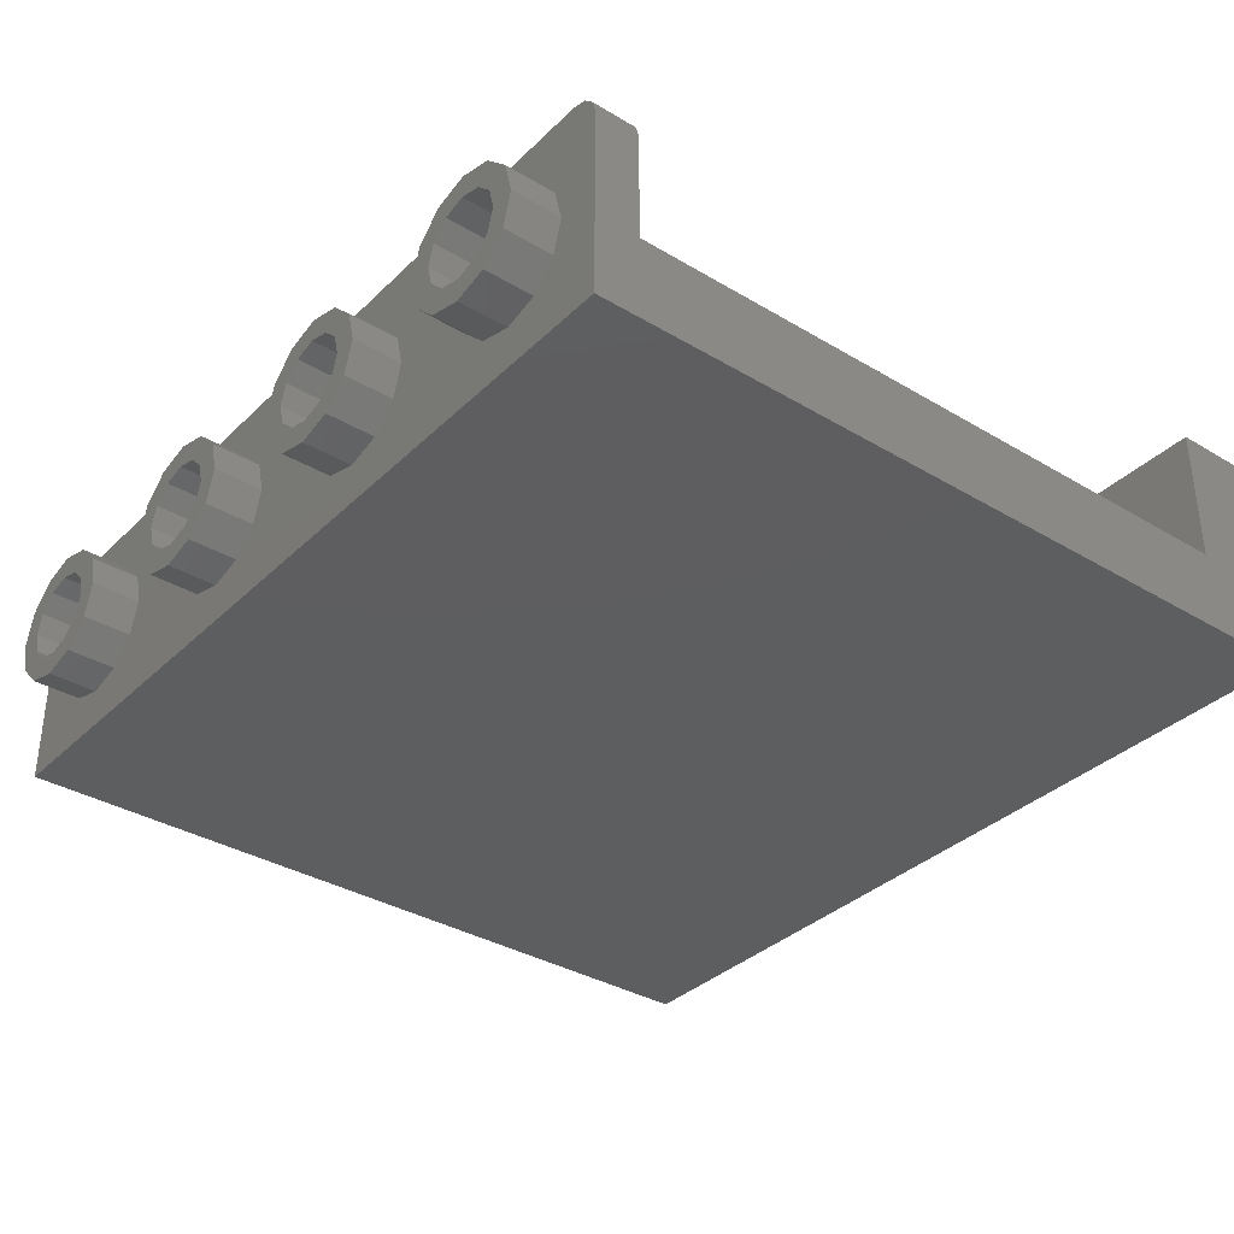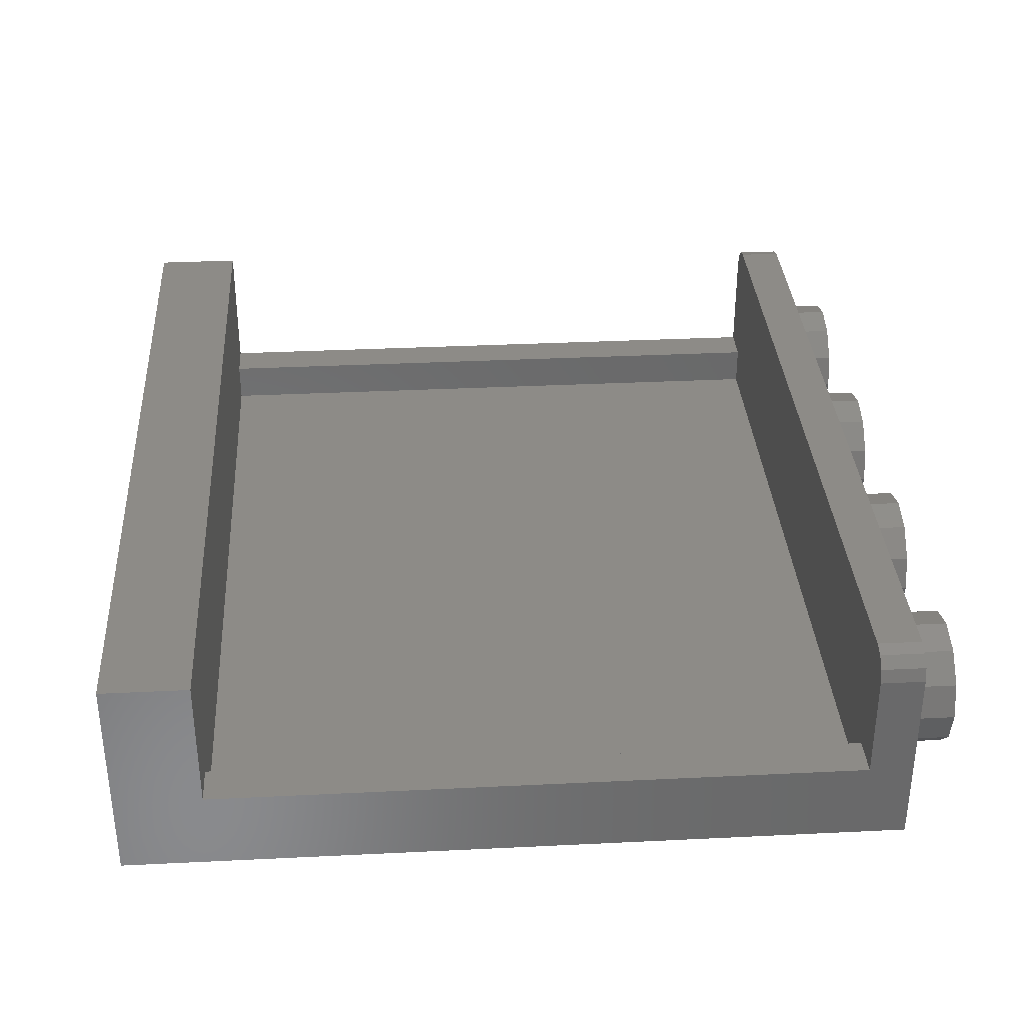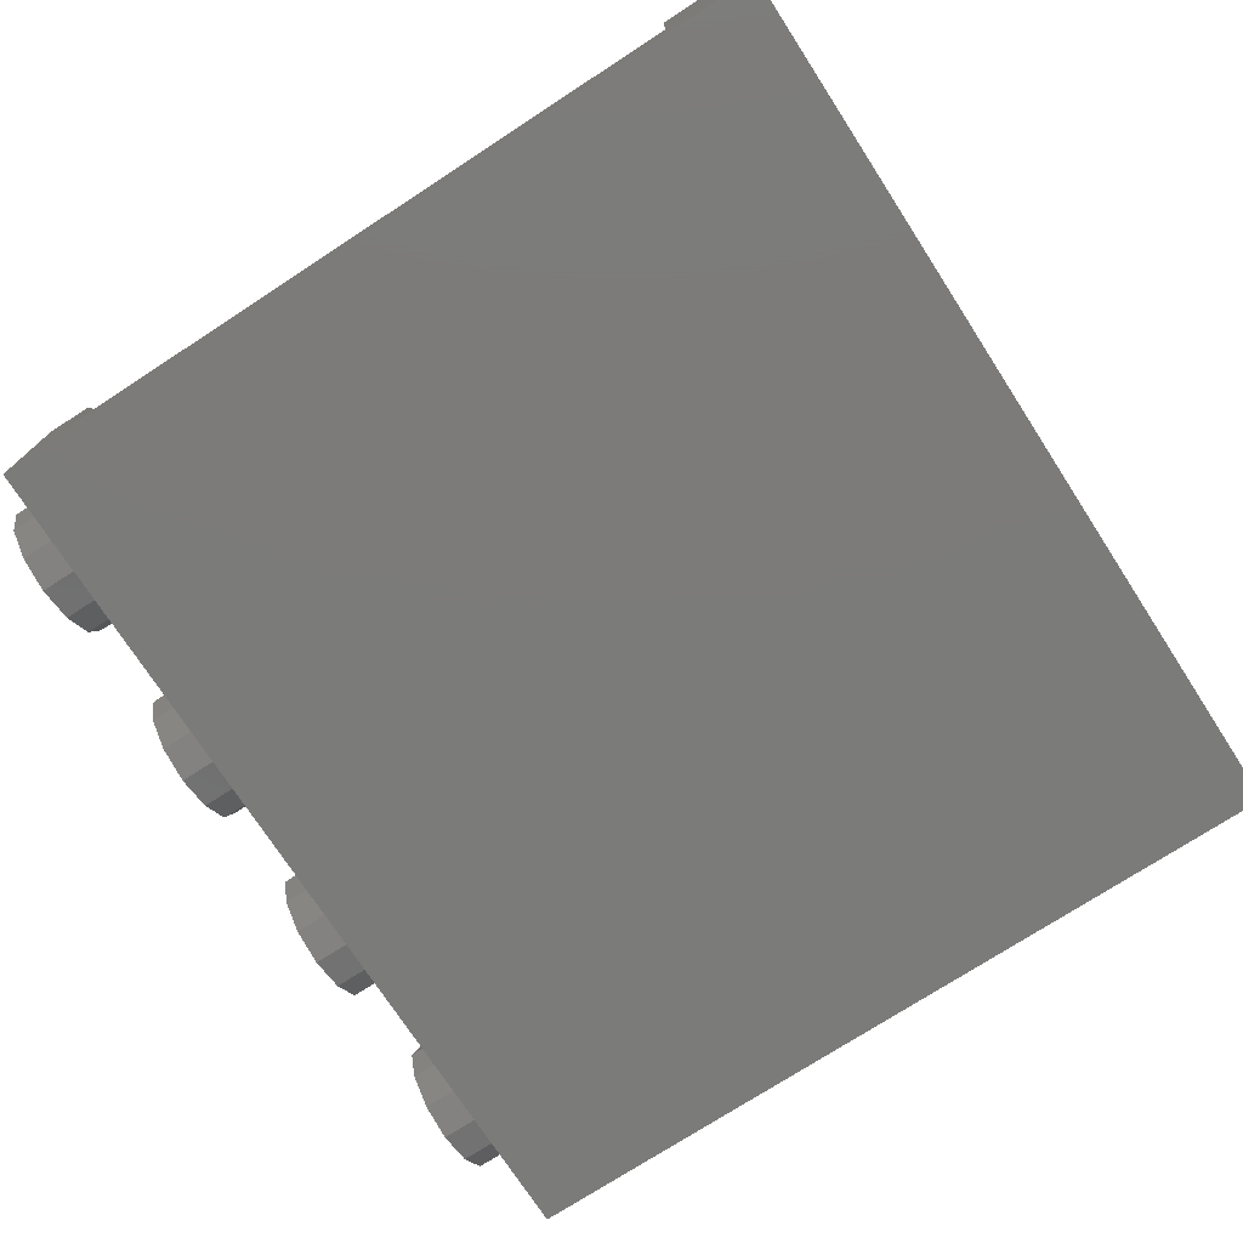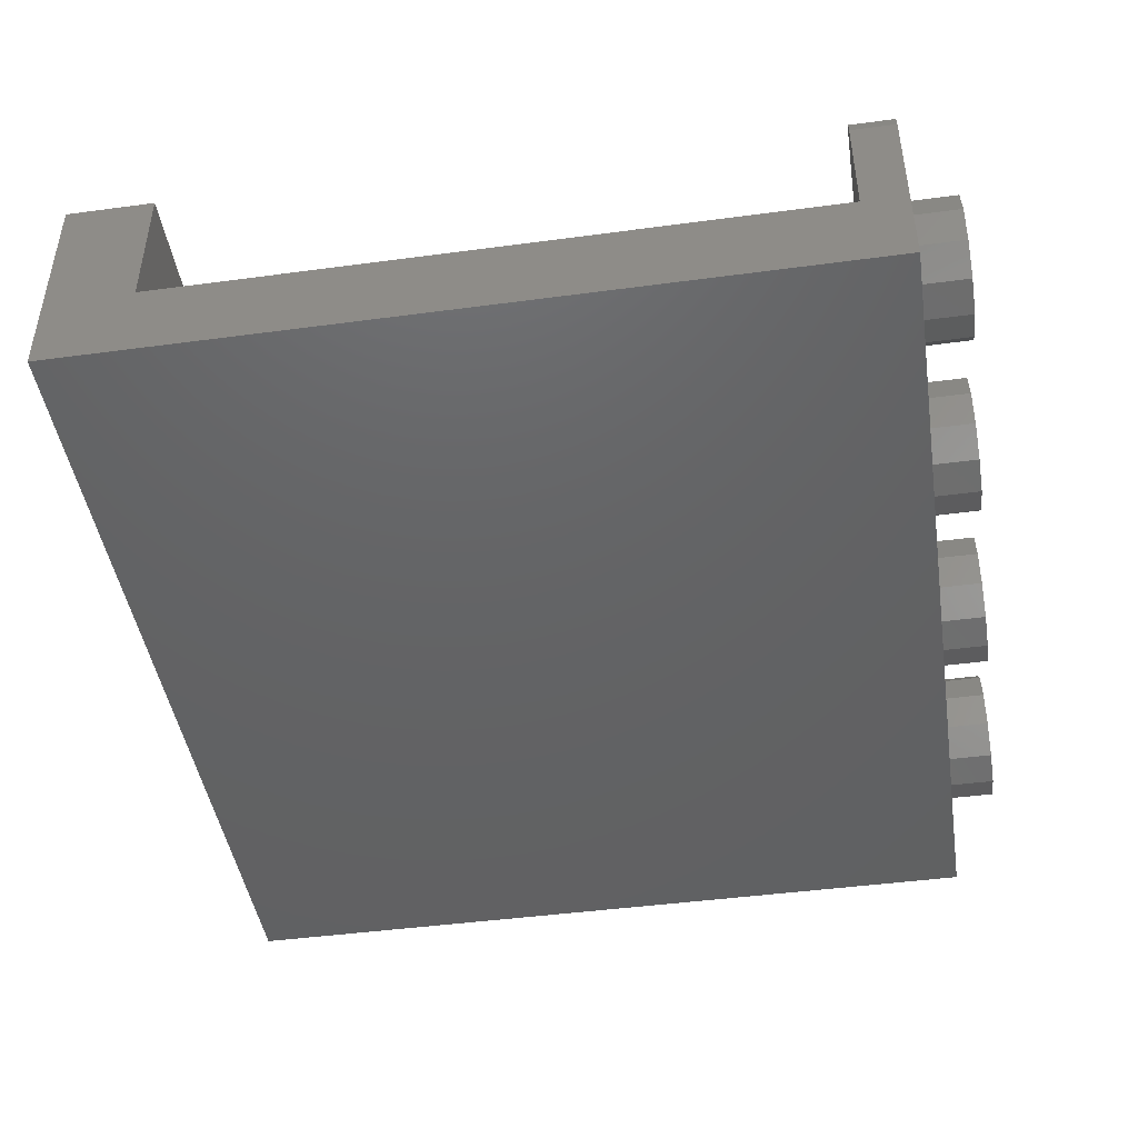
<metadata>
{"format":"stl","ext":"stl","renderer":"f3d","projection":"perspective","resolution":1024,"background":"white","views":[{"elev":-35.1,"azim":51.5,"up":"+Z"},{"elev":34.1,"azim":-93.8,"up":"+Z"},{"elev":-74.5,"azim":123.0,"up":"+Z"},{"elev":-45.1,"azim":-81.2,"up":"+Z"}]}
</metadata>
<code>
# stl→obj: 308 verts, 474 faces
v 2.8 -2.72 -0.1
v 2.65 -2.72 -0.1
v 2.8 -2.72 0.3
v 2.65 -2.72 -0.25
v -0.25 -2.72 -0.25
v -0.25 -2.72 -0.1
v -0.4 -2.72 -0.1
v -0.4 -2.72 0.3
v 2.787 -2.72 0.35
v 2.75 -2.72 0.3866
v 2.7 -2.72 0.4
v -0.3 -2.72 0.4
v -0.35 -2.72 0.3866
v -0.3866 -2.72 0.35
v 2.8 -2.88 -0.4
v 2.8 -2.88 0.3
v 2.787 -2.88 0.35
v 2.75 -2.88 0.3866
v 2.7 -2.88 0.4
v -0.3 -2.88 0.4
v -0.35 -2.88 0.3866
v -0.3866 -2.88 0.35
v -0.4 -2.88 0.3
v -0.4 -2.88 -0.4
v -0.25 -0.32 -0.25
v -0.25 -0.32 -0.1
v 2.65 -0.32 -0.25
v -0.4 -0.32 -0.1
v -0.4 0 -0.4
v 2.8 -0.32 -0.1
v 2.65 -0.32 -0.1
v 2.8 0 -0.4
v 2.8 0 0.4
v -0.4 0 0.4
v 2.8 -0.32 0.4
v -0.4 -0.32 0.4
v -0.25 0 0.25
v 2.65 0 0.25
v -0.25 0 -0.25
v 2.65 0 -0.25
v 2.65 -0.21 -0.25
v -0.25 -0.21 -0.25
v 2.65 -0.21 0.25
v -0.25 -0.21 0.25
v 0.5386 0 -0.08
v 0.5386 -0.21 -0.08
v 0.48 0 -0.1386
v 0.48 -0.21 -0.1386
v 0.4 0 -0.16
v 0.4 -0.21 -0.16
v 0.32 0 -0.1386
v 0.32 -0.21 -0.1386
v 0.2614 0 -0.08
v 0.2614 -0.21 -0.08
v 0.24 0 0
v 0.24 -0.21 0
v 0.2614 0 0.08
v 0.2614 -0.21 0.08
v 0.32 0 0.1386
v 0.32 -0.21 0.1386
v 0.4 0 0.16
v 0.4 -0.21 0.16
v 0.48 0 0.1386
v 0.48 -0.21 0.1386
v 0.5386 0 0.08
v 0.5386 -0.21 0.08
v 0.56 0 0
v 0.56 -0.21 0
v 1.339 0 -0.08
v 1.339 -0.21 -0.08
v 1.28 0 -0.1386
v 1.28 -0.21 -0.1386
v 1.2 0 -0.16
v 1.2 -0.21 -0.16
v 1.12 0 -0.1386
v 1.12 -0.21 -0.1386
v 1.061 0 -0.08
v 1.061 -0.21 -0.08
v 1.04 0 0
v 1.04 -0.21 0
v 1.061 0 0.08
v 1.061 -0.21 0.08
v 1.12 0 0.1386
v 1.12 -0.21 0.1386
v 1.2 0 0.16
v 1.2 -0.21 0.16
v 1.28 0 0.1386
v 1.28 -0.21 0.1386
v 1.339 0 0.08
v 1.339 -0.21 0.08
v 1.36 0 0
v 1.36 -0.21 0
v 2.139 0 -0.08
v 2.139 -0.21 -0.08
v 2.08 0 -0.1386
v 2.08 -0.21 -0.1386
v 2 0 -0.16
v 2 -0.21 -0.16
v 1.92 0 -0.1386
v 1.92 -0.21 -0.1386
v 1.861 0 -0.08
v 1.861 -0.21 -0.08
v 1.84 0 0
v 1.84 -0.21 0
v 1.861 0 0.08
v 1.861 -0.21 0.08
v 1.92 0 0.1386
v 1.92 -0.21 0.1386
v 2 0 0.16
v 2 -0.21 0.16
v 2.08 0 0.1386
v 2.08 -0.21 0.1386
v 2.139 0 0.08
v 2.139 -0.21 0.08
v 2.16 0 0
v 2.16 -0.21 0
v 0.1386 -2.879 -0.08
v 0.1386 -3.057 -0.08
v 0.16 -2.879 0
v 0.16 -3.057 0
v 0.08 -2.879 -0.1386
v 0.08 -3.057 -0.1386
v 0 -2.879 -0.16
v 0 -3.057 -0.16
v -0.08 -2.879 -0.1386
v -0.08 -3.057 -0.1386
v -0.1386 -2.879 -0.08
v -0.1386 -3.057 -0.08
v -0.16 -2.879 0
v -0.16 -3.057 0
v -0.1386 -2.879 0.08
v -0.1386 -3.057 0.08
v -0.08 -2.879 0.1386
v -0.08 -3.057 0.1386
v 0 -2.879 0.16
v 0 -3.057 0.16
v 0.08 -2.879 0.1386
v 0.08 -3.057 0.1386
v 0.1386 -2.879 0.08
v 0.1386 -3.057 0.08
v 0.245 -3.057 0
v 0.2122 -3.057 -0.1225
v 0.1225 -3.057 -0.2122
v 0 -3.057 -0.245
v -0.1225 -3.057 -0.2122
v -0.2122 -3.057 -0.1225
v -0.245 -3.057 0
v -0.2122 -3.057 0.1225
v -0.1225 -3.057 0.2122
v 0 -3.057 0.245
v 0.1225 -3.057 0.2122
v 0.2122 -3.057 0.1225
v 0.2122 -2.879 -0.1225
v 0.245 -2.879 0
v 0.1225 -2.879 -0.2122
v 0 -2.879 -0.245
v -0.1225 -2.879 -0.2122
v -0.2122 -2.879 -0.1225
v -0.245 -2.879 0
v -0.2122 -2.879 0.1225
v -0.1225 -2.879 0.2122
v 0 -2.879 0.245
v 0.1225 -2.879 0.2122
v 0.2122 -2.879 0.1225
v 0.9386 -2.879 -0.08
v 0.9386 -3.057 -0.08
v 0.96 -2.879 0
v 0.96 -3.057 0
v 0.88 -2.879 -0.1386
v 0.88 -3.057 -0.1386
v 0.8 -2.879 -0.16
v 0.8 -3.057 -0.16
v 0.72 -2.879 -0.1386
v 0.72 -3.057 -0.1386
v 0.6614 -2.879 -0.08
v 0.6614 -3.057 -0.08
v 0.64 -2.879 0
v 0.64 -3.057 0
v 0.6614 -2.879 0.08
v 0.6614 -3.057 0.08
v 0.72 -2.879 0.1386
v 0.72 -3.057 0.1386
v 0.8 -2.879 0.16
v 0.8 -3.057 0.16
v 0.88 -2.879 0.1386
v 0.88 -3.057 0.1386
v 0.9386 -2.879 0.08
v 0.9386 -3.057 0.08
v 1.045 -3.057 0
v 1.012 -3.057 -0.1225
v 0.9225 -3.057 -0.2122
v 0.8 -3.057 -0.245
v 0.6775 -3.057 -0.2122
v 0.5878 -3.057 -0.1225
v 0.555 -3.057 0
v 0.5878 -3.057 0.1225
v 0.6775 -3.057 0.2122
v 0.8 -3.057 0.245
v 0.9225 -3.057 0.2122
v 1.012 -3.057 0.1225
v 1.012 -2.879 -0.1225
v 1.045 -2.879 0
v 0.9225 -2.879 -0.2122
v 0.8 -2.879 -0.245
v 0.6775 -2.879 -0.2122
v 0.5878 -2.879 -0.1225
v 0.555 -2.879 0
v 0.5878 -2.879 0.1225
v 0.6775 -2.879 0.2122
v 0.8 -2.879 0.245
v 0.9225 -2.879 0.2122
v 1.012 -2.879 0.1225
v 1.739 -2.879 -0.08
v 1.739 -3.057 -0.08
v 1.76 -2.879 0
v 1.76 -3.057 0
v 1.68 -2.879 -0.1386
v 1.68 -3.057 -0.1386
v 1.6 -2.879 -0.16
v 1.6 -3.057 -0.16
v 1.52 -2.879 -0.1386
v 1.52 -3.057 -0.1386
v 1.461 -2.879 -0.08
v 1.461 -3.057 -0.08
v 1.44 -2.879 0
v 1.44 -3.057 0
v 1.461 -2.879 0.08
v 1.461 -3.057 0.08
v 1.52 -2.879 0.1386
v 1.52 -3.057 0.1386
v 1.6 -2.879 0.16
v 1.6 -3.057 0.16
v 1.68 -2.879 0.1386
v 1.68 -3.057 0.1386
v 1.739 -2.879 0.08
v 1.739 -3.057 0.08
v 1.845 -3.057 0
v 1.812 -3.057 -0.1225
v 1.722 -3.057 -0.2122
v 1.6 -3.057 -0.245
v 1.478 -3.057 -0.2122
v 1.388 -3.057 -0.1225
v 1.355 -3.057 0
v 1.388 -3.057 0.1225
v 1.478 -3.057 0.2122
v 1.6 -3.057 0.245
v 1.722 -3.057 0.2122
v 1.812 -3.057 0.1225
v 1.812 -2.879 -0.1225
v 1.845 -2.879 0
v 1.722 -2.879 -0.2122
v 1.6 -2.879 -0.245
v 1.478 -2.879 -0.2122
v 1.388 -2.879 -0.1225
v 1.355 -2.879 0
v 1.388 -2.879 0.1225
v 1.478 -2.879 0.2122
v 1.6 -2.879 0.245
v 1.722 -2.879 0.2122
v 1.812 -2.879 0.1225
v 2.539 -2.879 -0.08
v 2.539 -3.057 -0.08
v 2.56 -2.879 0
v 2.56 -3.057 0
v 2.48 -2.879 -0.1386
v 2.48 -3.057 -0.1386
v 2.4 -2.879 -0.16
v 2.4 -3.057 -0.16
v 2.32 -2.879 -0.1386
v 2.32 -3.057 -0.1386
v 2.261 -2.879 -0.08
v 2.261 -3.057 -0.08
v 2.24 -2.879 0
v 2.24 -3.057 0
v 2.261 -2.879 0.08
v 2.261 -3.057 0.08
v 2.32 -2.879 0.1386
v 2.32 -3.057 0.1386
v 2.4 -2.879 0.16
v 2.4 -3.057 0.16
v 2.48 -2.879 0.1386
v 2.48 -3.057 0.1386
v 2.539 -2.879 0.08
v 2.539 -3.057 0.08
v 2.645 -3.057 0
v 2.612 -3.057 -0.1225
v 2.522 -3.057 -0.2122
v 2.4 -3.057 -0.245
v 2.278 -3.057 -0.2122
v 2.188 -3.057 -0.1225
v 2.155 -3.057 0
v 2.188 -3.057 0.1225
v 2.278 -3.057 0.2122
v 2.4 -3.057 0.245
v 2.522 -3.057 0.2122
v 2.612 -3.057 0.1225
v 2.612 -2.879 -0.1225
v 2.645 -2.879 0
v 2.522 -2.879 -0.2122
v 2.4 -2.879 -0.245
v 2.278 -2.879 -0.2122
v 2.188 -2.879 -0.1225
v 2.155 -2.879 0
v 2.188 -2.879 0.1225
v 2.278 -2.879 0.2122
v 2.4 -2.879 0.245
v 2.522 -2.879 0.2122
v 2.612 -2.879 0.1225
f 1 2 3
f 4 5 2
f 5 6 2
f 7 8 6
f 3 2 9
f 10 9 2
f 11 10 2
f 11 2 6
f 11 6 12
f 12 6 13
f 13 6 14
f 14 6 8
f 15 1 16
f 16 1 3
f 9 17 3
f 17 16 3
f 10 18 9
f 18 17 9
f 11 19 10
f 19 18 10
f 12 20 11
f 20 19 11
f 13 21 12
f 21 20 12
f 14 22 13
f 22 21 13
f 8 23 14
f 23 22 14
f 24 23 7
f 23 8 7
f 23 24 22
f 20 21 24
f 21 22 24
f 24 15 20
f 19 20 15
f 19 15 18
f 18 15 17
f 15 16 17
f 5 25 6
f 25 26 6
f 4 27 5
f 27 25 5
f 6 26 7
f 26 28 7
f 29 24 28
f 24 7 28
f 1 30 2
f 30 31 2
f 32 30 15
f 15 30 1
f 2 31 4
f 31 27 4
f 24 29 15
f 29 32 15
f 33 34 35
f 34 36 35
f 29 28 34
f 28 36 34
f 32 33 30
f 33 35 30
f 30 35 31
f 35 36 31
f 28 26 36
f 36 26 31
f 26 25 31
f 25 27 31
f 37 34 38
f 38 34 33
f 29 34 39
f 34 37 39
f 38 33 40
f 33 32 40
f 40 32 39
f 39 32 29
f 41 40 42
f 40 39 42
f 43 38 41
f 38 40 41
f 42 39 44
f 39 37 44
f 44 37 43
f 37 38 43
f 43 41 44
f 41 42 44
f 45 46 47
f 47 46 48
f 47 48 49
f 49 48 50
f 49 50 51
f 51 50 52
f 51 52 53
f 53 52 54
f 53 54 55
f 55 54 56
f 55 56 57
f 57 56 58
f 57 58 59
f 59 58 60
f 59 60 61
f 61 60 62
f 61 62 63
f 63 62 64
f 63 64 65
f 65 64 66
f 65 66 67
f 67 66 68
f 67 68 45
f 45 68 46
f 45 47 63
f 65 67 45
f 63 65 45
f 63 47 61
f 49 61 47
f 59 61 49
f 59 51 57
f 55 57 53
f 53 57 51
f 59 49 51
f 69 70 71
f 71 70 72
f 71 72 73
f 73 72 74
f 73 74 75
f 75 74 76
f 75 76 77
f 77 76 78
f 77 78 79
f 79 78 80
f 79 80 81
f 81 80 82
f 81 82 83
f 83 82 84
f 83 84 85
f 85 84 86
f 85 86 87
f 87 86 88
f 87 88 89
f 89 88 90
f 89 90 91
f 91 90 92
f 91 92 69
f 69 92 70
f 87 89 69
f 89 91 69
f 69 71 87
f 87 71 85
f 73 85 71
f 73 75 83
f 77 81 75
f 79 81 77
f 83 75 81
f 73 83 85
f 93 94 95
f 95 94 96
f 95 96 97
f 97 96 98
f 97 98 99
f 99 98 100
f 99 100 101
f 101 100 102
f 101 102 103
f 103 102 104
f 103 104 105
f 105 104 106
f 105 106 107
f 107 106 108
f 107 108 109
f 109 108 110
f 109 110 111
f 111 110 112
f 111 112 113
f 113 112 114
f 113 114 115
f 115 114 116
f 115 116 93
f 93 116 94
f 111 113 93
f 113 115 93
f 93 95 111
f 111 95 109
f 97 109 95
f 97 99 107
f 101 105 99
f 103 105 101
f 107 99 105
f 97 107 109
f 117 118 119
f 119 118 120
f 121 122 117
f 117 122 118
f 123 124 121
f 121 124 122
f 125 126 123
f 123 126 124
f 127 128 125
f 125 128 126
f 129 130 127
f 127 130 128
f 131 132 129
f 129 132 130
f 133 134 131
f 131 134 132
f 135 136 133
f 133 136 134
f 137 138 135
f 135 138 136
f 139 140 137
f 137 140 138
f 119 120 139
f 139 120 140
f 141 120 142
f 118 142 120
f 142 118 143
f 122 143 118
f 143 122 144
f 124 144 122
f 144 124 145
f 126 145 124
f 145 126 146
f 128 146 126
f 146 128 147
f 130 147 128
f 147 130 148
f 132 148 130
f 148 132 149
f 134 149 132
f 149 134 150
f 136 150 134
f 150 136 151
f 138 151 136
f 151 138 152
f 140 152 138
f 152 140 141
f 120 141 140
f 142 153 141
f 141 153 154
f 143 155 142
f 142 155 153
f 144 156 143
f 143 156 155
f 145 157 144
f 144 157 156
f 146 158 145
f 145 158 157
f 147 159 146
f 146 159 158
f 148 160 147
f 147 160 159
f 149 161 148
f 148 161 160
f 150 162 149
f 149 162 161
f 151 163 150
f 150 163 162
f 152 164 151
f 151 164 163
f 141 154 152
f 152 154 164
f 165 166 167
f 167 166 168
f 169 170 165
f 165 170 166
f 171 172 169
f 169 172 170
f 173 174 171
f 171 174 172
f 175 176 173
f 173 176 174
f 177 178 175
f 175 178 176
f 179 180 177
f 177 180 178
f 181 182 179
f 179 182 180
f 183 184 181
f 181 184 182
f 185 186 183
f 183 186 184
f 187 188 185
f 185 188 186
f 167 168 187
f 187 168 188
f 189 168 190
f 166 190 168
f 190 166 191
f 170 191 166
f 191 170 192
f 172 192 170
f 192 172 193
f 174 193 172
f 193 174 194
f 176 194 174
f 194 176 195
f 178 195 176
f 195 178 196
f 180 196 178
f 196 180 197
f 182 197 180
f 197 182 198
f 184 198 182
f 198 184 199
f 186 199 184
f 199 186 200
f 188 200 186
f 200 188 189
f 168 189 188
f 190 201 189
f 189 201 202
f 191 203 190
f 190 203 201
f 192 204 191
f 191 204 203
f 193 205 192
f 192 205 204
f 194 206 193
f 193 206 205
f 195 207 194
f 194 207 206
f 196 208 195
f 195 208 207
f 197 209 196
f 196 209 208
f 198 210 197
f 197 210 209
f 199 211 198
f 198 211 210
f 200 212 199
f 199 212 211
f 189 202 200
f 200 202 212
f 213 214 215
f 215 214 216
f 217 218 213
f 213 218 214
f 219 220 217
f 217 220 218
f 221 222 219
f 219 222 220
f 223 224 221
f 221 224 222
f 225 226 223
f 223 226 224
f 227 228 225
f 225 228 226
f 229 230 227
f 227 230 228
f 231 232 229
f 229 232 230
f 233 234 231
f 231 234 232
f 235 236 233
f 233 236 234
f 215 216 235
f 235 216 236
f 237 216 238
f 214 238 216
f 238 214 239
f 218 239 214
f 239 218 240
f 220 240 218
f 240 220 241
f 222 241 220
f 241 222 242
f 224 242 222
f 242 224 243
f 226 243 224
f 243 226 244
f 228 244 226
f 244 228 245
f 230 245 228
f 245 230 246
f 232 246 230
f 246 232 247
f 234 247 232
f 247 234 248
f 236 248 234
f 248 236 237
f 216 237 236
f 238 249 237
f 237 249 250
f 239 251 238
f 238 251 249
f 240 252 239
f 239 252 251
f 241 253 240
f 240 253 252
f 242 254 241
f 241 254 253
f 243 255 242
f 242 255 254
f 244 256 243
f 243 256 255
f 245 257 244
f 244 257 256
f 246 258 245
f 245 258 257
f 247 259 246
f 246 259 258
f 248 260 247
f 247 260 259
f 237 250 248
f 248 250 260
f 261 262 263
f 263 262 264
f 265 266 261
f 261 266 262
f 267 268 265
f 265 268 266
f 269 270 267
f 267 270 268
f 271 272 269
f 269 272 270
f 273 274 271
f 271 274 272
f 275 276 273
f 273 276 274
f 277 278 275
f 275 278 276
f 279 280 277
f 277 280 278
f 281 282 279
f 279 282 280
f 283 284 281
f 281 284 282
f 263 264 283
f 283 264 284
f 285 264 286
f 262 286 264
f 286 262 287
f 266 287 262
f 287 266 288
f 268 288 266
f 288 268 289
f 270 289 268
f 289 270 290
f 272 290 270
f 290 272 291
f 274 291 272
f 291 274 292
f 276 292 274
f 292 276 293
f 278 293 276
f 293 278 294
f 280 294 278
f 294 280 295
f 282 295 280
f 295 282 296
f 284 296 282
f 296 284 285
f 264 285 284
f 286 297 285
f 285 297 298
f 287 299 286
f 286 299 297
f 288 300 287
f 287 300 299
f 289 301 288
f 288 301 300
f 290 302 289
f 289 302 301
f 291 303 290
f 290 303 302
f 292 304 291
f 291 304 303
f 293 305 292
f 292 305 304
f 294 306 293
f 293 306 305
f 295 307 294
f 294 307 306
f 296 308 295
f 295 308 307
f 285 298 296
f 296 298 308

</code>
